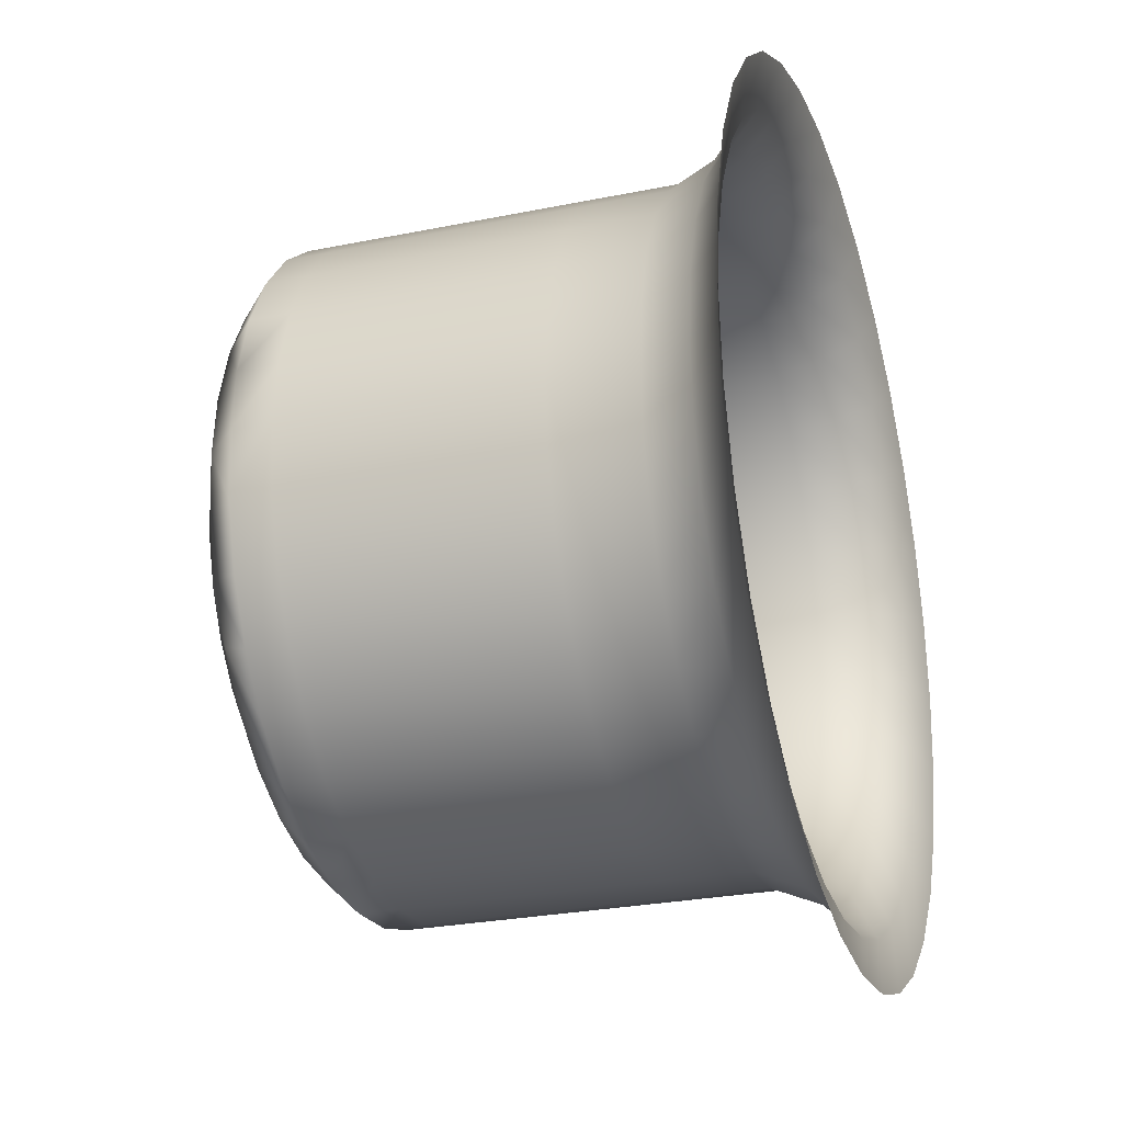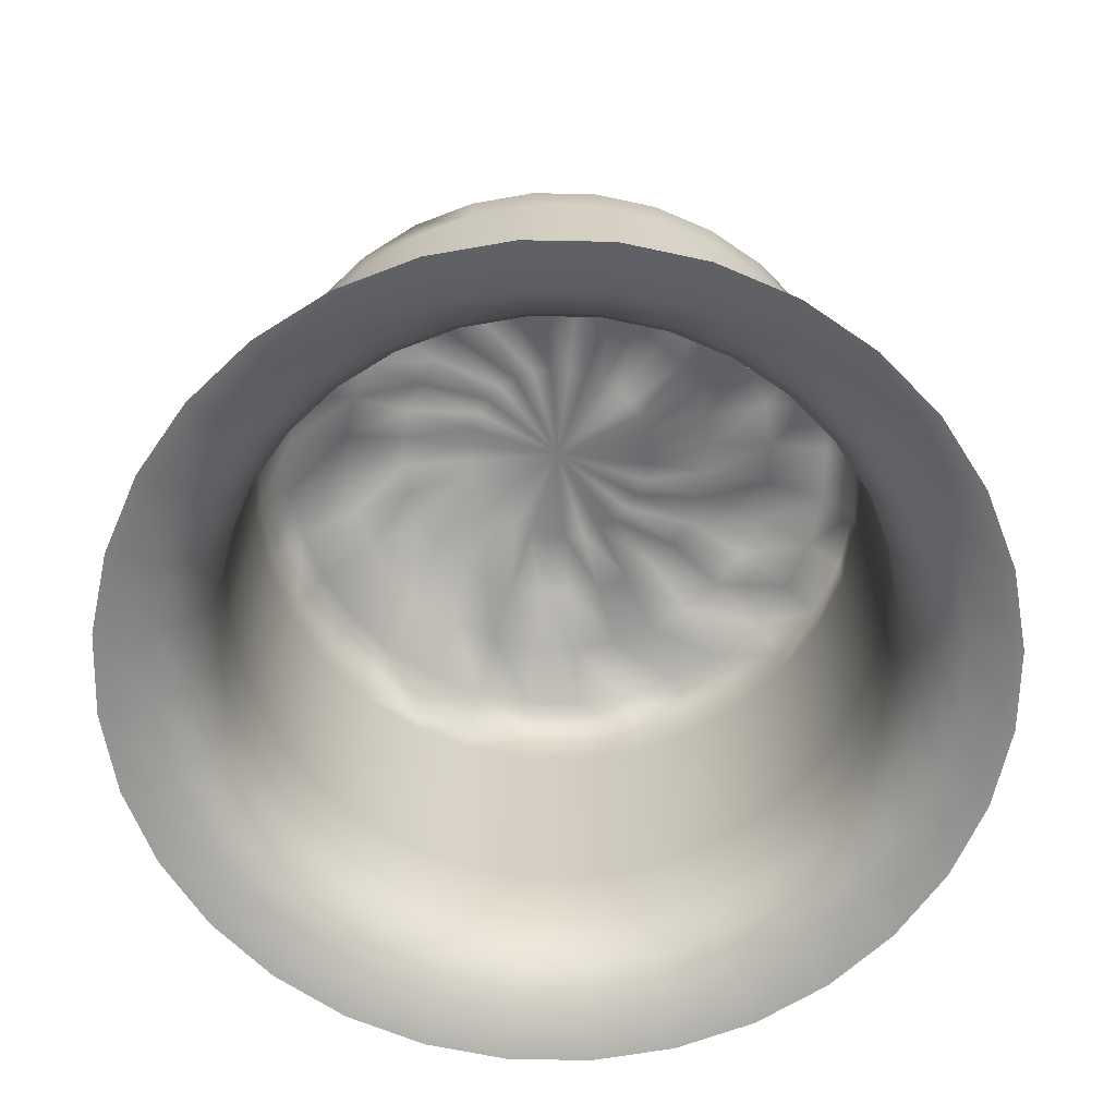
<metadata>
{"format":"obj","ext":"obj","renderer":"f3d","projection":"perspective","resolution":1024,"background":"white","views":[{"elev":-26.4,"azim":-72.1,"up":"+Z"},{"elev":-64.3,"azim":72.0,"up":"+Y"}]}
</metadata>
<code>
o Waterfall
v 0 -0.9296 -1.316
v 0.2567 -0.9296 -1.291
v 0.5036 -0.9296 -1.216
v 0.7311 -0.9296 -1.094
v 0.9306 -0.9296 -0.9306
v 1.094 -0.9296 -0.7311
v 1.216 -0.9296 -0.5036
v 1.291 -0.9296 -0.2567
v 1.316 -0.9296 -0
v 1.291 -0.9296 0.2567
v 1.216 -0.9296 0.5036
v 1.094 -0.9296 0.7311
v 0.9306 -0.9296 0.9306
v 0.7311 -0.9296 1.094
v 0.5036 -0.9296 1.216
v 0.2567 -0.9296 1.291
v 0 -0.9296 1.316
v -0.2567 -0.9296 1.291
v -0.5036 -0.9296 1.216
v -0.7311 -0.9296 1.094
v -0.9306 -0.9296 0.9306
v -1.094 -0.9296 0.7311
v -1.216 -0.9296 0.5036
v -1.291 -0.9296 0.2567
v -1.316 -0.9296 -0
v -1.291 -0.9296 -0.2567
v -1.216 -0.9296 -0.5036
v -1.094 -0.9296 -0.7311
v -0.9306 -0.9296 -0.9306
v -0.7311 -0.9296 -1.094
v -0.5036 -0.9296 -1.216
v -0.2567 -0.9296 -1.291
v 0 -0.8896 -1.163
v 0 -0.7899 -1.062
v 0 -0.6433 -1
v 0 -0.3933 -1
v 0 -0.1433 -1
v 0 0.1067 -1
v 0 0.3567 -1
v 0.1951 0.3567 -0.9808
v 0.1951 0.1067 -0.9808
v 0.1951 -0.1433 -0.9808
v 0.1951 -0.3933 -0.9808
v 0.1951 -0.6433 -0.9808
v 0.2073 -0.7899 -1.042
v 0.2268 -0.8896 -1.14
v 0.3827 0.3567 -0.9239
v 0.3827 0.1067 -0.9239
v 0.3827 -0.1433 -0.9239
v 0.3827 -0.3933 -0.9239
v 0.3827 -0.6433 -0.9239
v 0.4066 -0.7899 -0.9815
v 0.4449 -0.8896 -1.074
v 0.5556 0.3567 -0.8315
v 0.5556 0.1067 -0.8315
v 0.5556 -0.1433 -0.8315
v 0.5556 -0.3933 -0.8315
v 0.5556 -0.6433 -0.8315
v 0.5902 -0.7899 -0.8833
v 0.646 -0.8896 -0.9667
v 0.7071 0.3567 -0.7071
v 0.7071 0.1067 -0.7071
v 0.7071 -0.1433 -0.7071
v 0.7071 -0.3933 -0.7071
v 0.7071 -0.6433 -0.7071
v 0.7512 -0.7899 -0.7512
v 0.8221 -0.8896 -0.8221
v 0.8315 0.3567 -0.5556
v 0.8315 0.1067 -0.5556
v 0.8315 -0.1433 -0.5556
v 0.8315 -0.3933 -0.5556
v 0.8315 -0.6433 -0.5556
v 0.8833 -0.7899 -0.5902
v 0.9667 -0.8896 -0.646
v 0.9239 0.3567 -0.3827
v 0.9239 0.1067 -0.3827
v 0.9239 -0.1433 -0.3827
v 0.9239 -0.3933 -0.3827
v 0.9239 -0.6433 -0.3827
v 0.9815 -0.7899 -0.4066
v 1.074 -0.8896 -0.4449
v 0.9808 0.3567 -0.1951
v 0.9808 0.1067 -0.1951
v 0.9808 -0.1433 -0.1951
v 0.9808 -0.3933 -0.1951
v 0.9808 -0.6433 -0.1951
v 1.042 -0.7899 -0.2073
v 1.14 -0.8896 -0.2268
v 1 0.3567 0
v 1 0.1067 0
v 1 -0.1433 -0
v 1 -0.3933 -0
v 1 -0.6433 -0
v 1.062 -0.7899 -0
v 1.163 -0.8896 -0
v 0.9808 0.3567 0.1951
v 0.9808 0.1067 0.1951
v 0.9808 -0.1433 0.1951
v 0.9808 -0.3933 0.1951
v 0.9808 -0.6433 0.1951
v 1.042 -0.7899 0.2073
v 1.14 -0.8896 0.2268
v 0.9239 0.3567 0.3827
v 0.9239 0.1067 0.3827
v 0.9239 -0.1433 0.3827
v 0.9239 -0.3933 0.3827
v 0.9239 -0.6433 0.3827
v 0.9815 -0.7899 0.4066
v 1.074 -0.8896 0.4449
v 0.8315 0.3567 0.5556
v 0.8315 0.1067 0.5556
v 0.8315 -0.1433 0.5556
v 0.8315 -0.3933 0.5556
v 0.8315 -0.6433 0.5556
v 0.8833 -0.7899 0.5902
v 0.9667 -0.8896 0.646
v 0.7071 0.3567 0.7071
v 0.7071 0.1067 0.7071
v 0.7071 -0.1433 0.7071
v 0.7071 -0.3933 0.7071
v 0.7071 -0.6433 0.7071
v 0.7512 -0.7899 0.7512
v 0.8221 -0.8896 0.8221
v 0.5556 0.3567 0.8315
v 0.5556 0.1067 0.8315
v 0.5556 -0.1433 0.8315
v 0.5556 -0.3933 0.8315
v 0.5556 -0.6433 0.8315
v 0.5902 -0.7899 0.8833
v 0.646 -0.8896 0.9667
v 0.3827 0.3567 0.9239
v 0.3827 0.1067 0.9239
v 0.3827 -0.1433 0.9239
v 0.3827 -0.3933 0.9239
v 0.3827 -0.6433 0.9239
v 0.4066 -0.7899 0.9815
v 0.4449 -0.8896 1.074
v 0.1951 0.3567 0.9808
v 0.1951 0.1067 0.9808
v 0.1951 -0.1433 0.9808
v 0.1951 -0.3933 0.9808
v 0.1951 -0.6433 0.9808
v 0.2073 -0.7899 1.042
v 0.2268 -0.8896 1.14
v 0 0.3567 1
v 0 0.1067 1
v 0 -0.1433 1
v 0 -0.3933 1
v 0 -0.6433 1
v 0 -0.7899 1.062
v 0 -0.8896 1.163
v -0.1951 0.3567 0.9808
v -0.1951 0.1067 0.9808
v -0.1951 -0.1433 0.9808
v -0.1951 -0.3933 0.9808
v -0.1951 -0.6433 0.9808
v -0.2073 -0.7899 1.042
v -0.2268 -0.8896 1.14
v -0.3827 0.3567 0.9239
v -0.3827 0.1067 0.9239
v -0.3827 -0.1433 0.9239
v -0.3827 -0.3933 0.9239
v -0.3827 -0.6433 0.9239
v -0.4066 -0.7899 0.9815
v -0.4449 -0.8896 1.074
v -0.5556 0.3567 0.8315
v -0.5556 0.1067 0.8315
v -0.5556 -0.1433 0.8315
v -0.5556 -0.3933 0.8315
v -0.5556 -0.6433 0.8315
v -0.5902 -0.7899 0.8833
v -0.646 -0.8896 0.9667
v -0.7071 0.3567 0.7071
v -0.7071 0.1067 0.7071
v -0.7071 -0.1433 0.7071
v -0.7071 -0.3933 0.7071
v -0.7071 -0.6433 0.7071
v -0.7512 -0.7899 0.7512
v -0.8221 -0.8896 0.8221
v -0.8315 0.3567 0.5556
v -0.8315 0.1067 0.5556
v -0.8315 -0.1433 0.5556
v -0.8315 -0.3933 0.5556
v -0.8315 -0.6433 0.5556
v -0.8833 -0.7899 0.5902
v -0.9667 -0.8896 0.646
v -0.9239 0.3567 0.3827
v -0.9239 0.1067 0.3827
v -0.9239 -0.1433 0.3827
v -0.9239 -0.3933 0.3827
v -0.9239 -0.6433 0.3827
v -0.9815 -0.7899 0.4066
v -1.074 -0.8896 0.4449
v -0.9808 0.3567 0.1951
v -0.9808 0.1067 0.1951
v -0.9808 -0.1433 0.1951
v -0.9808 -0.3933 0.1951
v -0.9808 -0.6433 0.1951
v -1.042 -0.7899 0.2073
v -1.14 -0.8896 0.2268
v -1 0.3567 0
v -1 0.1067 0
v -1 -0.1433 -0
v -1 -0.3933 -0
v -1 -0.6433 -0
v -1.062 -0.7899 -0
v -1.163 -0.8896 -0
v -0.9808 0.3567 -0.1951
v -0.9808 0.1067 -0.1951
v -0.9808 -0.1433 -0.1951
v -0.9808 -0.3933 -0.1951
v -0.9808 -0.6433 -0.1951
v -1.042 -0.7899 -0.2073
v -1.14 -0.8896 -0.2268
v -0.9239 0.3567 -0.3827
v -0.9239 0.1067 -0.3827
v -0.9239 -0.1433 -0.3827
v -0.9239 -0.3933 -0.3827
v -0.9239 -0.6433 -0.3827
v -0.9815 -0.7899 -0.4066
v -1.074 -0.8896 -0.4449
v -0.8315 0.3567 -0.5556
v -0.8315 0.1067 -0.5556
v -0.8315 -0.1433 -0.5556
v -0.8315 -0.3933 -0.5556
v -0.8315 -0.6433 -0.5556
v -0.8833 -0.7899 -0.5902
v -0.9667 -0.8896 -0.646
v -0.7071 0.3567 -0.7071
v -0.7071 0.1067 -0.7071
v -0.7071 -0.1433 -0.7071
v -0.7071 -0.3933 -0.7071
v -0.7071 -0.6433 -0.7071
v -0.7512 -0.7899 -0.7512
v -0.8221 -0.8896 -0.8221
v -0.5556 0.3567 -0.8315
v -0.5556 0.1067 -0.8315
v -0.5556 -0.1433 -0.8315
v -0.5556 -0.3933 -0.8315
v -0.5556 -0.6433 -0.8315
v -0.5902 -0.7899 -0.8833
v -0.646 -0.8896 -0.9667
v -0.3827 0.3567 -0.9239
v -0.3827 0.1067 -0.9239
v -0.3827 -0.1433 -0.9239
v -0.3827 -0.3933 -0.9239
v -0.3827 -0.6433 -0.9239
v -0.4066 -0.7899 -0.9815
v -0.4449 -0.8896 -1.074
v -0.1951 0.3567 -0.9808
v -0.1951 0.1067 -0.9808
v -0.1951 -0.1433 -0.9808
v -0.1951 -0.3933 -0.9808
v -0.1951 -0.6433 -0.9808
v -0.2073 -0.7899 -1.042
v -0.2268 -0.8896 -1.14
v 0.2022 0.7026 0.4882
v 0.2936 0.7026 0.4394
v 0.3736 0.7026 0.3736
v 0 0.4769 -1
v 0.4394 0.7026 0.2936
v 0.4882 0.7026 0.2022
v 0.5183 0.7026 0.1031
v 0.5284 0.7026 0
v 0.5183 0.7026 -0.1031
v 0.4882 0.7026 -0.2022
v 0.1951 0.4769 -0.9808
v 0.4394 0.7026 -0.2936
v 0.3736 0.7026 -0.3736
v 0.2936 0.7026 -0.4394
v 0.2022 0.7026 -0.4882
v 0.1031 0.7026 -0.5183
v 0.3827 0.4769 -0.9239
v 0 0.7026 -0.5284
v 0 0.6584 -0.7255
v 0.1415 0.6584 -0.7116
v 0.2776 0.6584 -0.6703
v 0.4031 0.6584 -0.6032
v 0.5556 0.4769 -0.8315
v 0.513 0.6584 -0.513
v 0.6032 0.6584 -0.4031
v 0.6703 0.6584 -0.2776
v 0.7116 0.6584 -0.1415
v 0.7255 0.6584 0
v 0.7071 0.4769 -0.7071
v 0.7116 0.6584 0.1415
v 0.6703 0.6584 0.2776
v 0.6032 0.6584 0.4031
v 0.513 0.6584 0.513
v 0.4031 0.6584 0.6032
v 0.8315 0.4769 -0.5556
v 0.2776 0.6584 0.6703
v 0.1415 0.6584 0.7116
v 0 0.6584 0.7255
v -0.1415 0.6584 0.7116
v -0.2776 0.6584 0.6703
v 0.9239 0.4769 -0.3827
v -0.4031 0.6584 0.6032
v -0.513 0.6584 0.513
v -0.6032 0.6584 0.4031
v -0.6703 0.6584 0.2776
v -0.7116 0.6584 0.1415
v 0.9808 0.4769 -0.1951
v -0.7255 0.6584 0
v -0.7116 0.6584 -0.1415
v 1 0.4769 0
v -0.6703 0.6584 -0.2776
v 0.9808 0.4769 0.1951
v 0.9239 0.4769 0.3827
v 0.8315 0.4769 0.5556
v 0.7071 0.4769 0.7071
v 0.5556 0.4769 0.8315
v 0.3827 0.4769 0.9239
v 0.1951 0.4769 0.9808
v 0 0.4769 1
v -0.1951 0.4769 0.9808
v -0.3827 0.4769 0.9239
v -0.5556 0.4769 0.8315
v -0.7071 0.4769 0.7071
v -0.1031 0.7026 -0.5183
v -0.2022 0.7026 -0.4882
v -0.2936 0.7026 -0.4394
v -0.8315 0.4769 0.5556
v -0.3736 0.7026 -0.3736
v -0.4394 0.7026 -0.2936
v -0.4882 0.7026 -0.2022
v -0.5183 0.7026 -0.1031
v -0.5284 0.7026 0
v -0.9239 0.4769 0.3827
v -0.5183 0.7026 0.1031
v -0.4882 0.7026 0.2022
v -0.4394 0.7026 0.2936
v -0.3736 0.7026 0.3736
v -0.2936 0.7026 0.4394
v -0.9808 0.4769 0.1951
v -0.2022 0.7026 0.4882
v -0.6032 0.6584 -0.4031
v -0.1031 0.7026 0.5183
v 0 0.7026 0.5284
v -0.513 0.6584 -0.513
v -1 0.4769 0
v 0.1031 0.7026 0.5183
v -0.4031 0.6584 -0.6032
v -0.2776 0.6584 -0.6703
v -0.1415 0.6584 -0.7116
v -0.1762 0.5743 -0.8859
v -0.9808 0.4769 -0.1951
v -0.3457 0.5743 -0.8345
v -0.5018 0.5743 -0.751
v -0.6387 0.5743 -0.6387
v -0.751 0.5743 -0.5018
v -0.8345 0.5743 -0.3457
v -0.9239 0.4769 -0.3827
v -0.8859 0.5743 -0.1762
v -0.9033 0.5743 0
v -0.8859 0.5743 0.1762
v -0.8345 0.5743 0.3457
v -0.751 0.5743 0.5018
v -0.8315 0.4769 -0.5556
v -0.6387 0.5743 0.6387
v -0.5018 0.5743 0.751
v -0.3457 0.5743 0.8345
v -0.1762 0.5743 0.8859
v 0 0.5743 0.9033
v -0.7071 0.4769 -0.7071
v 0.1762 0.5743 0.8859
v 0.3457 0.5743 0.8345
v 0.5018 0.5743 0.751
v 0.6387 0.5743 0.6387
v 0.751 0.5743 0.5018
v -0.5556 0.4769 -0.8315
v 0.8345 0.5743 0.3457
v 0.8859 0.5743 0.1762
v 0.9033 0.5743 0
v 0.8859 0.5743 -0.1762
v 0.8345 0.5743 -0.3457
v -0.3827 0.4769 -0.9239
v 0.751 0.5743 -0.5018
v 0.6387 0.5743 -0.6387
v 0.5018 0.5743 -0.751
v 0.3457 0.5743 -0.8345
v 0.1762 0.5743 -0.8859
v -0.1951 0.4769 -0.9808
v 0 0.5743 -0.9033
v 0.1193 0.7026 0.2881
v 0.1732 0.7026 0.2593
v 0.2205 0.7026 0.2205
v 0.2593 0.7026 0.1732
v 0.2881 0.7026 0.1193
v 0.3058 0.7026 0.06084
v 0.3118 0.7026 0
v 0.3058 0.7026 -0.06084
v 0.2881 0.7026 -0.1193
v 0.2593 0.7026 -0.1732
v 0.2205 0.7026 -0.2205
v 0.1732 0.7026 -0.2593
v 0.1193 0.7026 -0.2881
v 0.06084 0.7026 -0.3058
v -0 0.7026 -0.3118
v -0.06084 0.7026 -0.3058
v -0.1193 0.7026 -0.2881
v -0.1732 0.7026 -0.2593
v -0.2205 0.7026 -0.2205
v -0.2593 0.7026 -0.1732
v -0.2881 0.7026 -0.1193
v -0.3058 0.7026 -0.06084
v -0.3118 0.7026 0
v -0.3058 0.7026 0.06084
v -0.2881 0.7026 0.1193
v -0.2593 0.7026 0.1732
v -0.2205 0.7026 0.2205
v -0.1732 0.7026 0.2593
v -0.1193 0.7026 0.2881
v -0.06084 0.7026 0.3058
v -0 0.7026 0.3118
v 0.06084 0.7026 0.3058
v 0 0.7026 0
f 283 282 266 265
f 305 304 328 327
f 355 356 302 304
f 364 366 293 294
f 360 361 298 299
f 381 382 276 277
f 376 378 281 282
f 358 360 299 300
f 260 383 346 384
f 341 335 356 355
f 291 285 379 378
f 312 311 369 368
f 316 315 364 363
f 250 383 260 39
f 290 289 259 258
f 32 256 33 1
f 256 255 34 33
f 255 254 35 34
f 254 253 36 35
f 253 252 37 36
f 252 251 38 37
f 251 250 39 38
f 31 249 256 32
f 249 248 255 256
f 248 247 254 255
f 247 246 253 254
f 246 245 252 253
f 245 244 251 252
f 244 243 250 251
f 30 242 249 31
f 242 241 248 249
f 241 240 247 248
f 240 239 246 247
f 239 238 245 246
f 238 237 244 245
f 237 236 243 244
f 29 235 242 30
f 235 234 241 242
f 234 233 240 241
f 233 232 239 240
f 232 231 238 239
f 231 230 237 238
f 230 229 236 237
f 28 228 235 29
f 228 227 234 235
f 227 226 233 234
f 226 225 232 233
f 225 224 231 232
f 224 223 230 231
f 223 222 229 230
f 27 221 228 28
f 221 220 227 228
f 220 219 226 227
f 219 218 225 226
f 218 217 224 225
f 217 216 223 224
f 216 215 222 223
f 26 214 221 27
f 214 213 220 221
f 213 212 219 220
f 212 211 218 219
f 211 210 217 218
f 210 209 216 217
f 209 208 215 216
f 25 207 214 26
f 207 206 213 214
f 206 205 212 213
f 205 204 211 212
f 204 203 210 211
f 203 202 209 210
f 202 201 208 209
f 24 200 207 25
f 200 199 206 207
f 199 198 205 206
f 198 197 204 205
f 197 196 203 204
f 196 195 202 203
f 195 194 201 202
f 23 193 200 24
f 193 192 199 200
f 192 191 198 199
f 191 190 197 198
f 190 189 196 197
f 189 188 195 196
f 188 187 194 195
f 22 186 193 23
f 186 185 192 193
f 185 184 191 192
f 184 183 190 191
f 183 182 189 190
f 182 181 188 189
f 181 180 187 188
f 21 179 186 22
f 179 178 185 186
f 178 177 184 185
f 177 176 183 184
f 176 175 182 183
f 175 174 181 182
f 174 173 180 181
f 20 172 179 21
f 172 171 178 179
f 171 170 177 178
f 170 169 176 177
f 169 168 175 176
f 168 167 174 175
f 167 166 173 174
f 19 165 172 20
f 165 164 171 172
f 164 163 170 171
f 163 162 169 170
f 162 161 168 169
f 161 160 167 168
f 160 159 166 167
f 18 158 165 19
f 158 157 164 165
f 157 156 163 164
f 156 155 162 163
f 155 154 161 162
f 154 153 160 161
f 153 152 159 160
f 17 151 158 18
f 151 150 157 158
f 150 149 156 157
f 149 148 155 156
f 148 147 154 155
f 147 146 153 154
f 146 145 152 153
f 16 144 151 17
f 144 143 150 151
f 143 142 149 150
f 142 141 148 149
f 141 140 147 148
f 140 139 146 147
f 139 138 145 146
f 15 137 144 16
f 137 136 143 144
f 136 135 142 143
f 135 134 141 142
f 134 133 140 141
f 133 132 139 140
f 132 131 138 139
f 14 130 137 15
f 130 129 136 137
f 129 128 135 136
f 128 127 134 135
f 127 126 133 134
f 126 125 132 133
f 125 124 131 132
f 13 123 130 14
f 123 122 129 130
f 122 121 128 129
f 121 120 127 128
f 120 119 126 127
f 119 118 125 126
f 118 117 124 125
f 12 116 123 13
f 116 115 122 123
f 115 114 121 122
f 114 113 120 121
f 113 112 119 120
f 112 111 118 119
f 111 110 117 118
f 11 109 116 12
f 109 108 115 116
f 108 107 114 115
f 107 106 113 114
f 106 105 112 113
f 105 104 111 112
f 104 103 110 111
f 10 102 109 11
f 102 101 108 109
f 101 100 107 108
f 100 99 106 107
f 99 98 105 106
f 98 97 104 105
f 97 96 103 104
f 9 95 102 10
f 95 94 101 102
f 94 93 100 101
f 93 92 99 100
f 92 91 98 99
f 91 90 97 98
f 90 89 96 97
f 8 88 95 9
f 88 87 94 95
f 87 86 93 94
f 86 85 92 93
f 85 84 91 92
f 84 83 90 91
f 83 82 89 90
f 7 81 88 8
f 81 80 87 88
f 80 79 86 87
f 79 78 85 86
f 78 77 84 85
f 77 76 83 84
f 76 75 82 83
f 6 74 81 7
f 74 73 80 81
f 73 72 79 80
f 72 71 78 79
f 71 70 77 78
f 70 69 76 77
f 69 68 75 76
f 5 67 74 6
f 67 66 73 74
f 66 65 72 73
f 65 64 71 72
f 64 63 70 71
f 63 62 69 70
f 62 61 68 69
f 4 60 67 5
f 60 59 66 67
f 59 58 65 66
f 58 57 64 65
f 57 56 63 64
f 56 55 62 63
f 55 54 61 62
f 3 53 60 4
f 53 52 59 60
f 52 51 58 59
f 51 50 57 58
f 50 49 56 57
f 49 48 55 56
f 48 47 54 55
f 2 46 53 3
f 46 45 52 53
f 45 44 51 52
f 44 43 50 51
f 43 42 49 50
f 42 41 48 49
f 41 40 47 48
f 1 33 46 2
f 33 34 45 46
f 34 35 44 45
f 35 36 43 44
f 36 37 42 43
f 37 38 41 42
f 38 39 40 41
f 40 267 273 47
f 47 273 279 54
f 54 279 285 61
f 61 285 291 68
f 68 291 297 75
f 75 297 303 82
f 82 303 306 89
f 89 306 308 96
f 96 308 309 103
f 103 309 310 110
f 110 310 311 117
f 117 311 312 124
f 124 312 313 131
f 131 313 314 138
f 138 314 315 145
f 145 315 316 152
f 152 316 317 159
f 159 317 318 166
f 166 318 319 173
f 173 319 323 180
f 180 323 329 187
f 187 329 335 194
f 194 335 341 201
f 201 341 347 208
f 208 347 353 215
f 215 353 359 222
f 222 359 365 229
f 229 365 371 236
f 236 371 377 243
f 243 377 383 250
f 343 340 324 322
f 39 260 267 40
f 340 337 325 324
f 345 344 321 320
f 287 286 263 262
f 282 281 268 266
f 298 296 336 334
f 295 294 339 338
f 304 302 330 328
f 375 376 282 283
f 370 372 287 288
f 366 367 292 293
f 351 352 307 337
f 362 363 295 296
f 384 346 345 275
f 382 384 275 276
f 352 354 305 307
f 356 357 301 302
f 276 275 274 272
f 307 305 327 326
f 277 276 272 271
f 348 349 343 344
f 296 295 338 336
f 285 279 380 379
f 311 310 370 369
f 273 267 382 381
f 383 377 348 346
f 318 317 362 361
f 314 313 367 366
f 335 329 357 356
f 313 312 368 367
f 323 319 360 358
f 329 323 358 357
f 349 350 340 343
f 353 347 354 352
f 293 292 257 342
f 301 300 332 331
f 278 277 271 270
f 288 287 262 261
f 284 283 265 264
f 289 288 261 259
f 294 293 342 339
f 286 284 264 263
f 300 299 333 332
f 337 307 326 325
f 379 380 278 280
f 321 322 402 401
f 275 345 320 274
f 369 370 288 289
f 374 375 283 284
f 373 374 284 286
f 378 379 280 281
f 361 362 296 298
f 367 368 290 292
f 368 369 289 290
f 346 348 344 345
f 357 358 300 301
f 350 351 337 340
f 302 301 331 330
f 344 343 322 321
f 363 364 294 295
f 354 355 304 305
f 281 280 269 268
f 377 371 349 348
f 372 373 286 287
f 380 381 277 278
f 315 314 366 364
f 319 318 361 360
f 306 303 375 374
f 365 359 351 350
f 267 260 384 382
f 359 353 352 351
f 297 291 378 376
f 279 273 381 380
f 310 309 372 370
f 317 316 363 362
f 309 308 373 372
f 303 297 376 375
f 371 365 350 349
f 347 341 355 354
f 308 306 374 373
f 292 290 258 257
f 280 278 270 269
f 299 298 334 333
f 393 394 417
f 269 270 396 395
f 339 342 416 415
f 270 271 397 396
f 262 263 390 389
f 322 324 403 402
f 332 333 411 410
f 259 261 388 387
f 325 326 405 404
f 266 268 394 393
f 257 258 386 385
f 331 332 410 409
f 264 265 392 391
f 268 269 395 394
f 338 339 415 414
f 333 334 412 411
f 326 327 406 405
f 258 259 387 386
f 261 262 389 388
f 330 331 409 408
f 327 328 407 406
f 334 336 413 412
f 271 272 398 397
f 265 266 393 392
f 342 257 385 416
f 324 325 404 403
f 274 320 400 399
f 336 338 414 413
f 272 274 399 398
f 320 321 401 400
f 263 264 391 390
f 328 330 408 407
f 410 411 417
f 394 395 417
f 385 386 417
f 415 416 417
f 405 406 417
f 387 388 417
f 397 398 417
f 409 410 417
f 399 400 417
f 414 415 417
f 400 401 417
f 408 409 417
f 396 397 417
f 413 414 417
f 386 387 417
f 388 389 417
f 407 408 417
f 406 407 417
f 412 413 417
f 401 402 417
f 392 393 417
f 416 385 417
f 391 392 417
f 390 391 417
f 398 399 417
f 411 412 417
f 404 405 417
f 395 396 417
f 389 390 417
f 402 403 417
f 403 404 417

</code>
